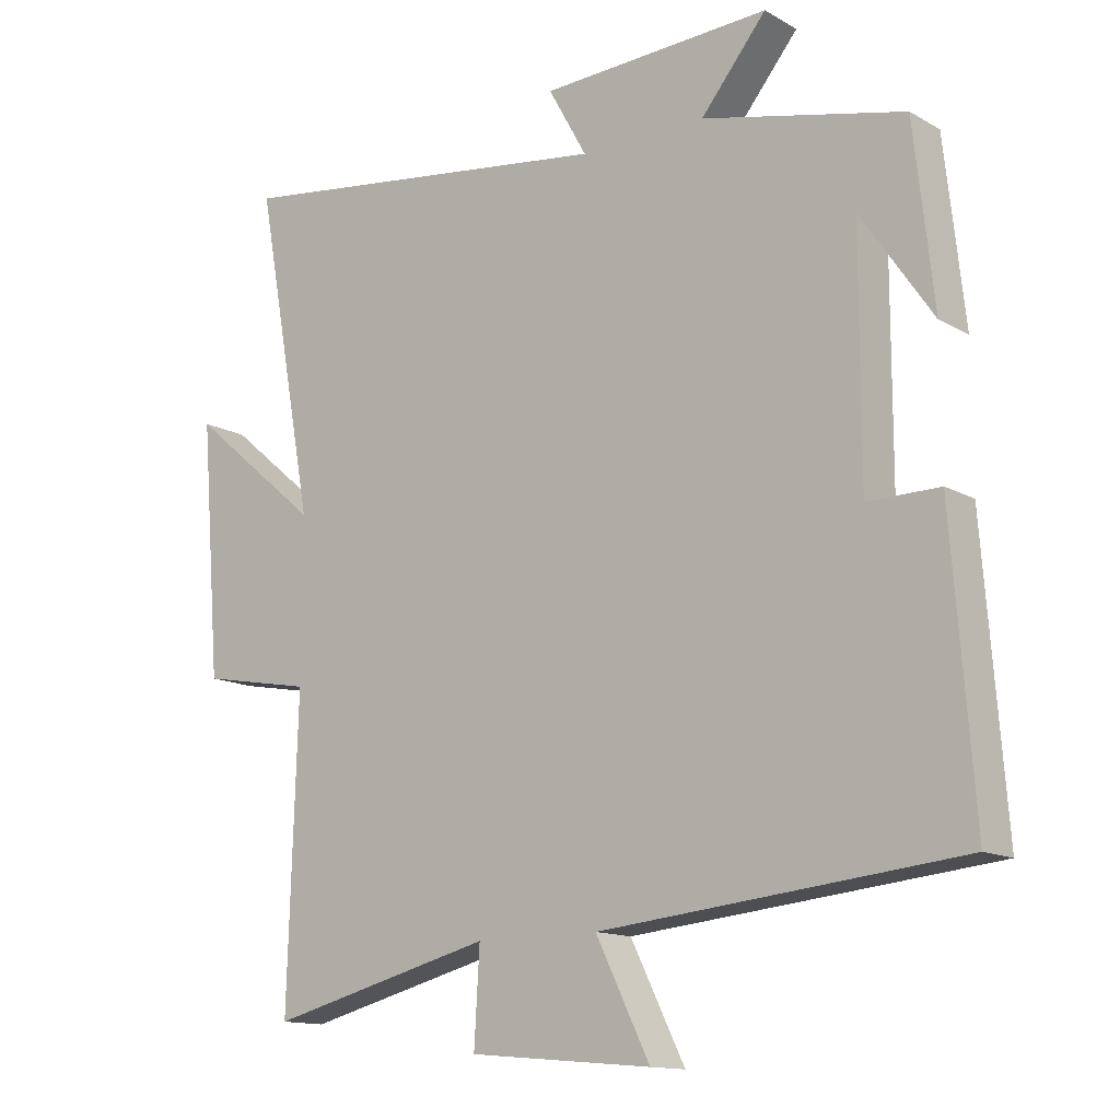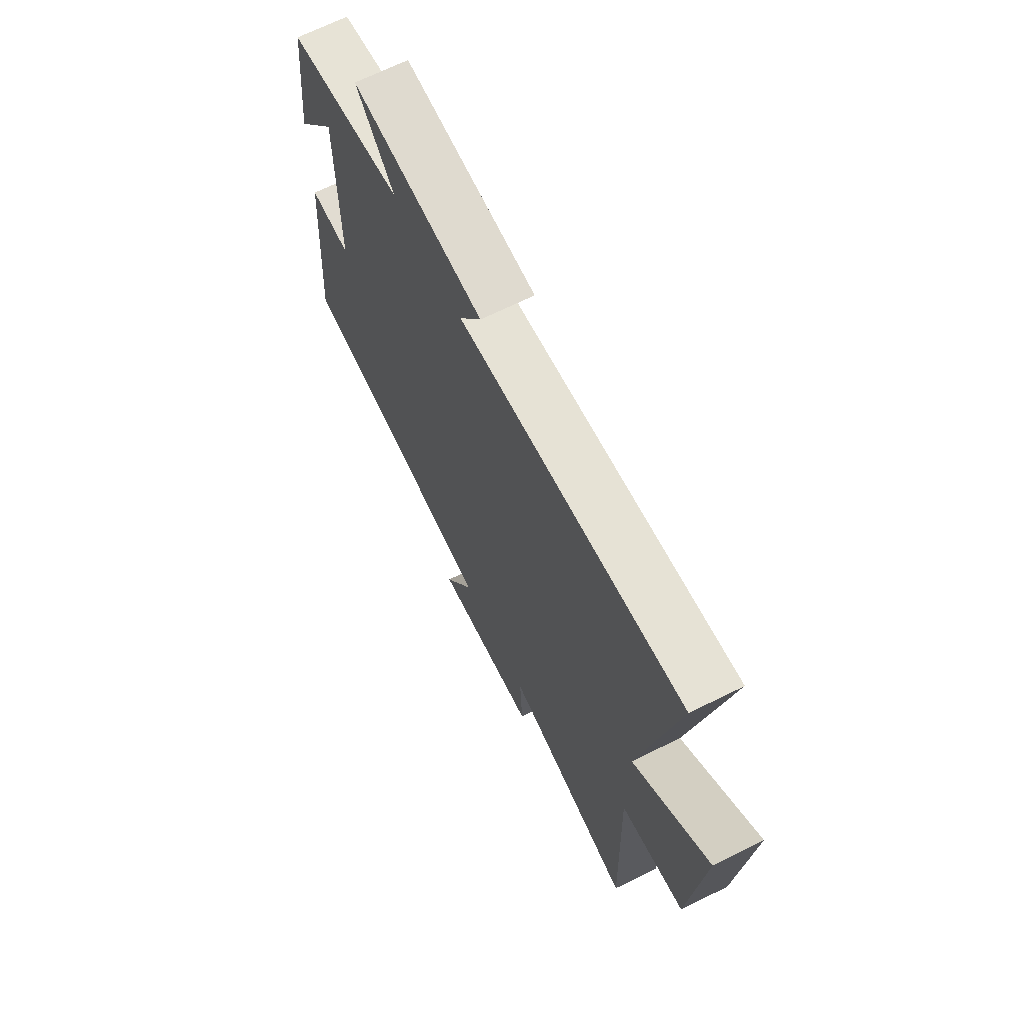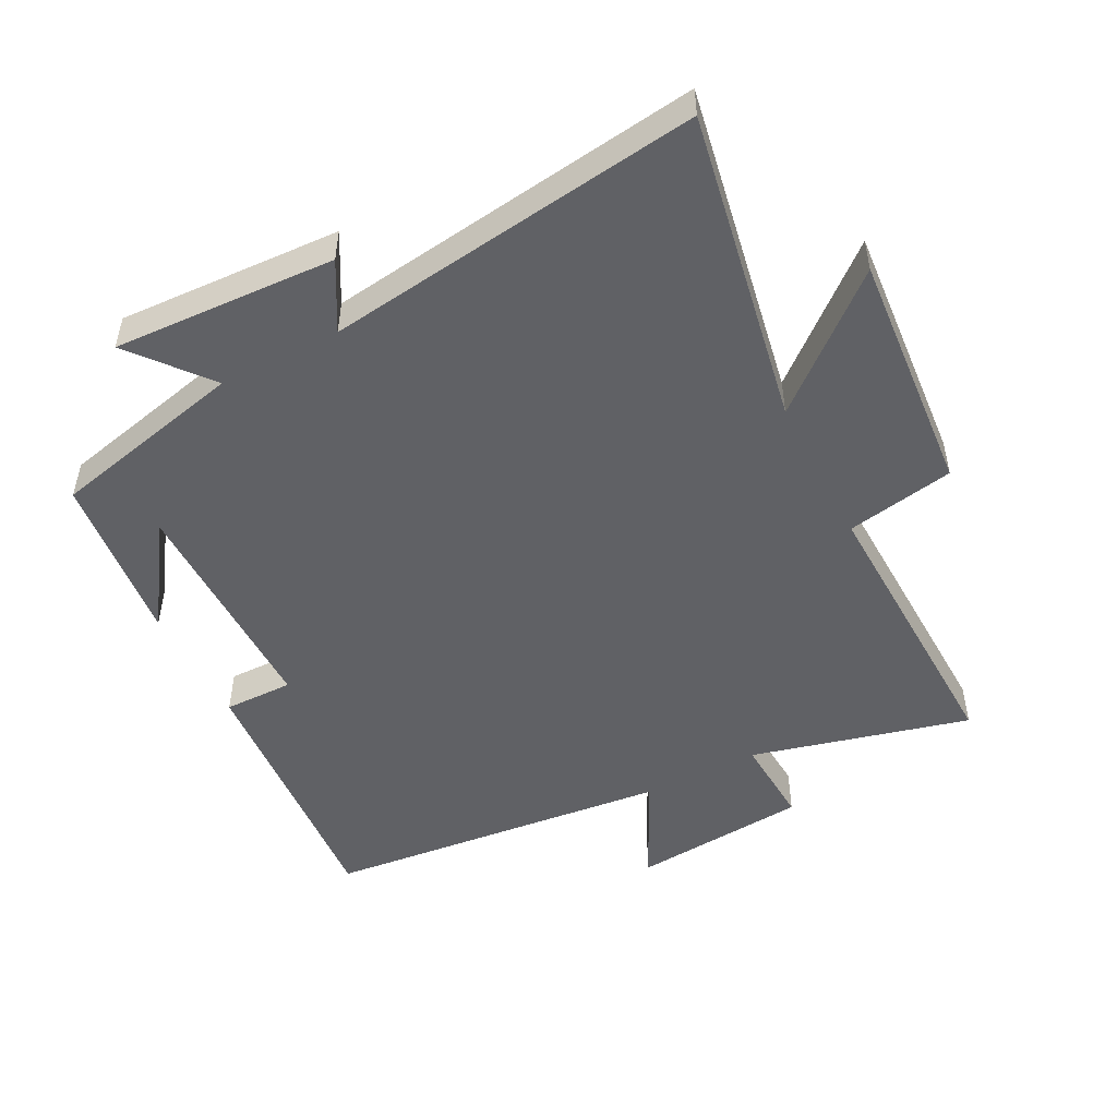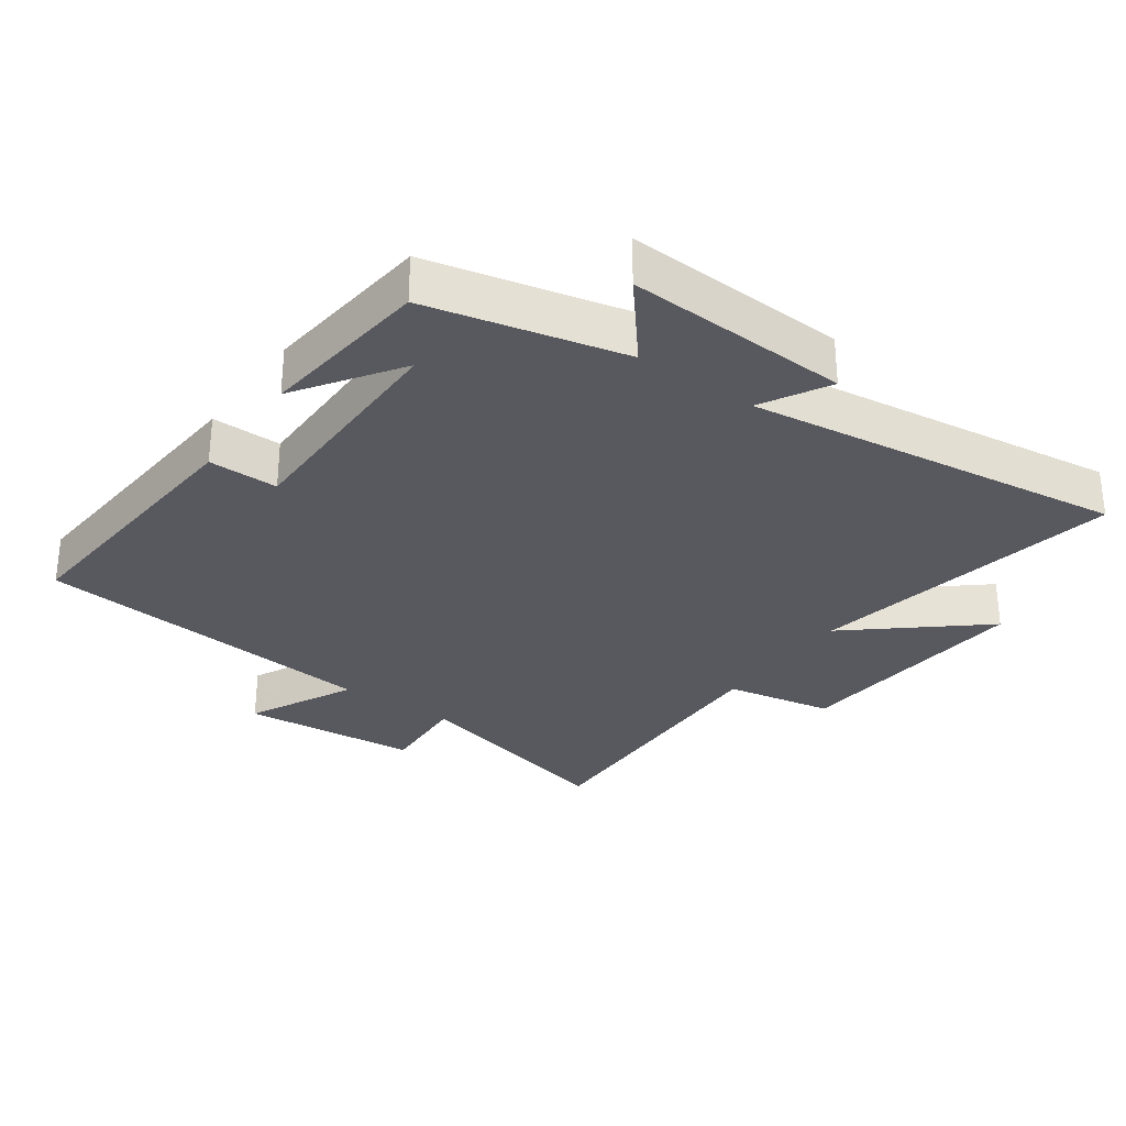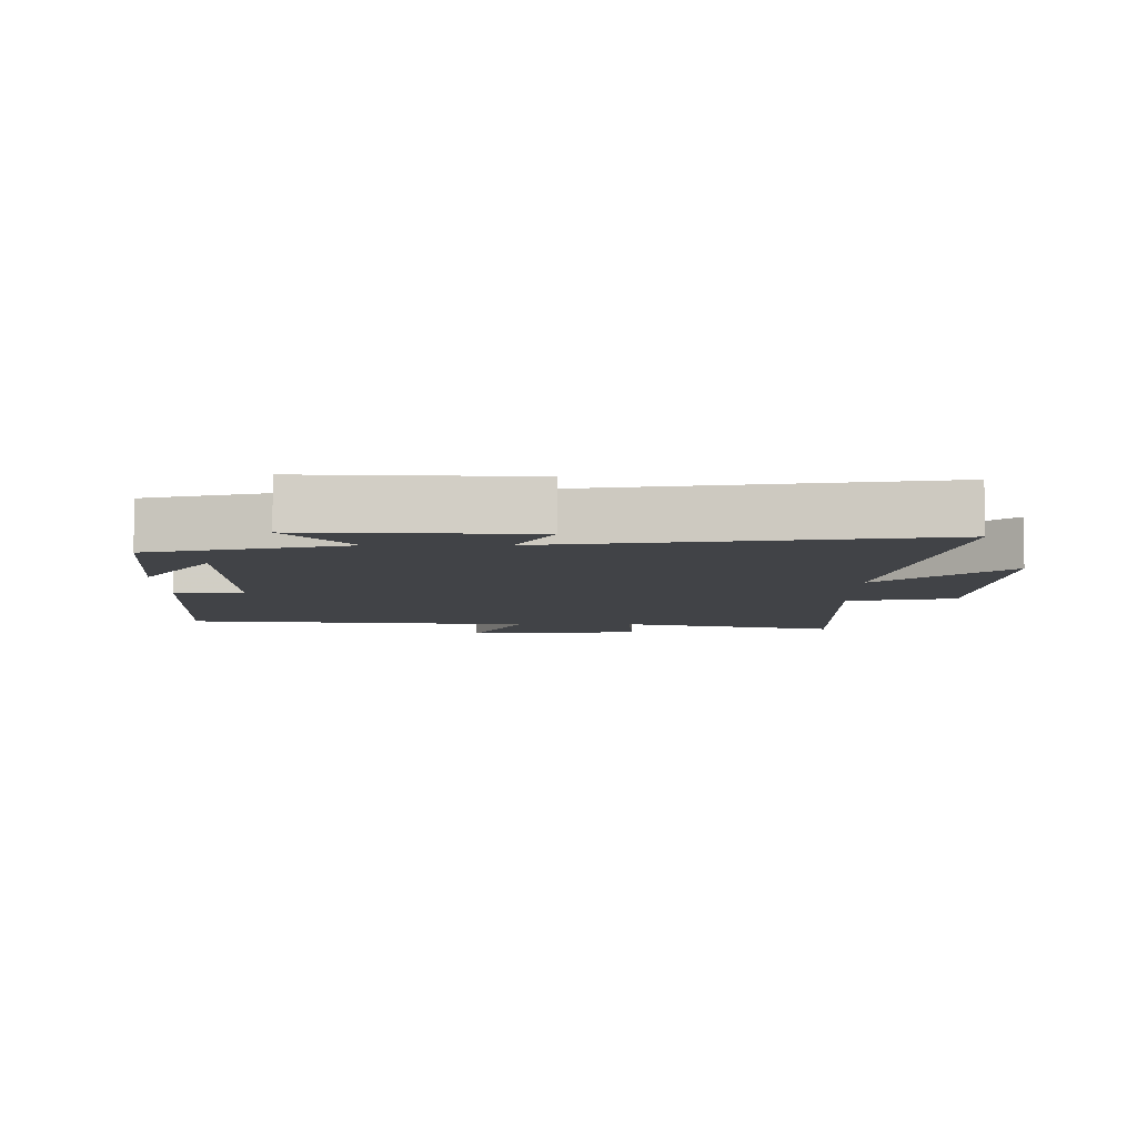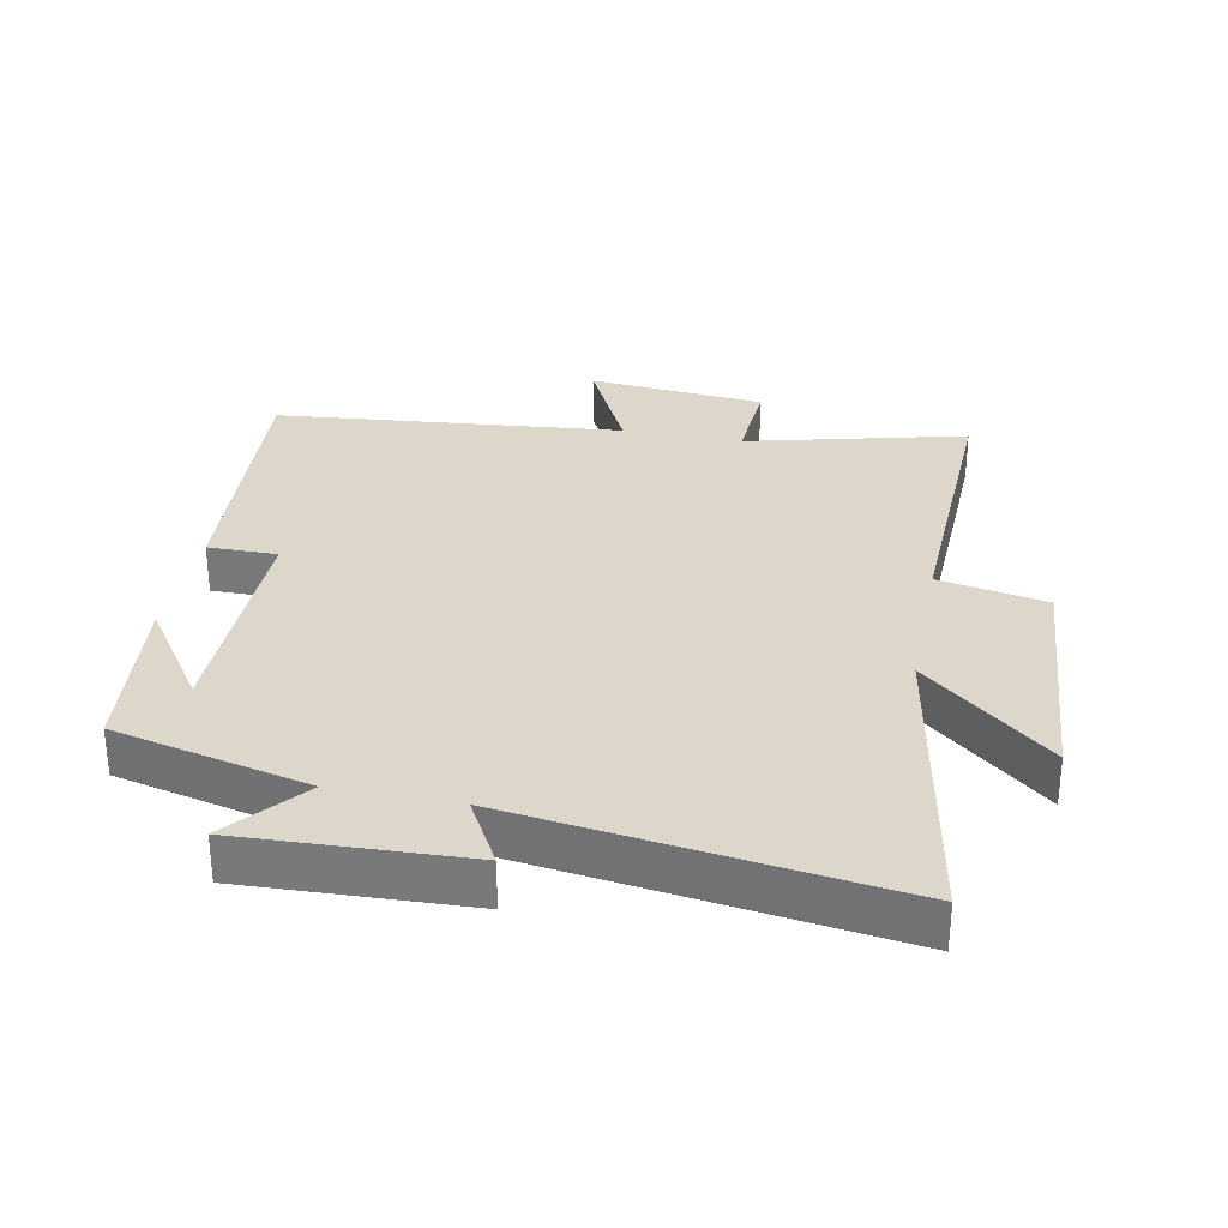
<metadata>
{"format":"obj","ext":"obj","renderer":"f3d","projection":"perspective","resolution":1024,"background":"white","views":[{"elev":-13.5,"azim":-141.5,"up":"+Z"},{"elev":68.7,"azim":63.7,"up":"+Z"},{"elev":-49.8,"azim":27.3,"up":"+Y"},{"elev":-30.3,"azim":-35.4,"up":"+Y"},{"elev":-7.0,"azim":0.2,"up":"+Y"},{"elev":30.8,"azim":11.4,"up":"+Y"}]}
</metadata>
<code>
v 0.588 0.07 0.577
v 0.5 0.07 0.097
v 0.695 0.07 0.262
v 0.665 0.07 -0.11
v 0.5 0.07 -0.141
v 0.514 0.07 -0.585
v 0.181 0.07 -0.5
v 0.189 0.07 -0.638
v -0.081 0.07 -0.662
v -0.001 0.07 -0.5
v -0.532 0.07 -0.446
v -0.5 0.07 -0.03
v -0.394 0.07 -0.031
v -0.394 0.07 0.323
v -0.5 0.07 0.168
v -0.471 0.07 0.431
v -0.173 0.07 0.5
v -0.27 0.07 0.618
v 0.07 0.07 0.602
v 0.013 0.07 0.5
v 0.588 0 0.577
v 0.5 0 0.097
v 0.695 0 0.262
v 0.665 0 -0.11
v 0.5 0 -0.141
v 0.514 0 -0.585
v 0.181 0 -0.5
v 0.189 0 -0.638
v -0.081 0 -0.662
v -0.001 0 -0.5
v -0.532 0 -0.446
v -0.5 0 -0.03
v -0.394 0 -0.031
v -0.394 0 0.323
v -0.5 0 0.168
v -0.471 0 0.431
v -0.173 0 0.5
v -0.27 0 0.618
v 0.07 0 0.602
v 0.013 0 0.5
f 17 18 19 20
f 16 17 20
f 16 20 1 2
f 14 15 16
f 14 16 2
f 13 14 2
f 10 11 12 13
f 10 13 2
f 7 8 9 10
f 7 10 2 3
f 5 6 7
f 5 7 3
f 3 4 5
f 40 39 38 37
f 40 37 36
f 22 21 40 36
f 36 35 34
f 22 36 34
f 22 34 33
f 33 32 31 30
f 22 33 30
f 30 29 28 27
f 23 22 30 27
f 27 26 25
f 23 27 25
f 25 24 23
f 1 21 22 2
f 2 22 23 3
f 3 23 24 4
f 4 24 25 5
f 5 25 26 6
f 6 26 27 7
f 7 27 28 8
f 8 28 29 9
f 9 29 30 10
f 10 30 31 11
f 11 31 32 12
f 12 32 33 13
f 13 33 34 14
f 14 34 35 15
f 15 35 36 16
f 16 36 37 17
f 17 37 38 18
f 18 38 39 19
f 19 39 40 20
f 20 40 21 1

</code>
